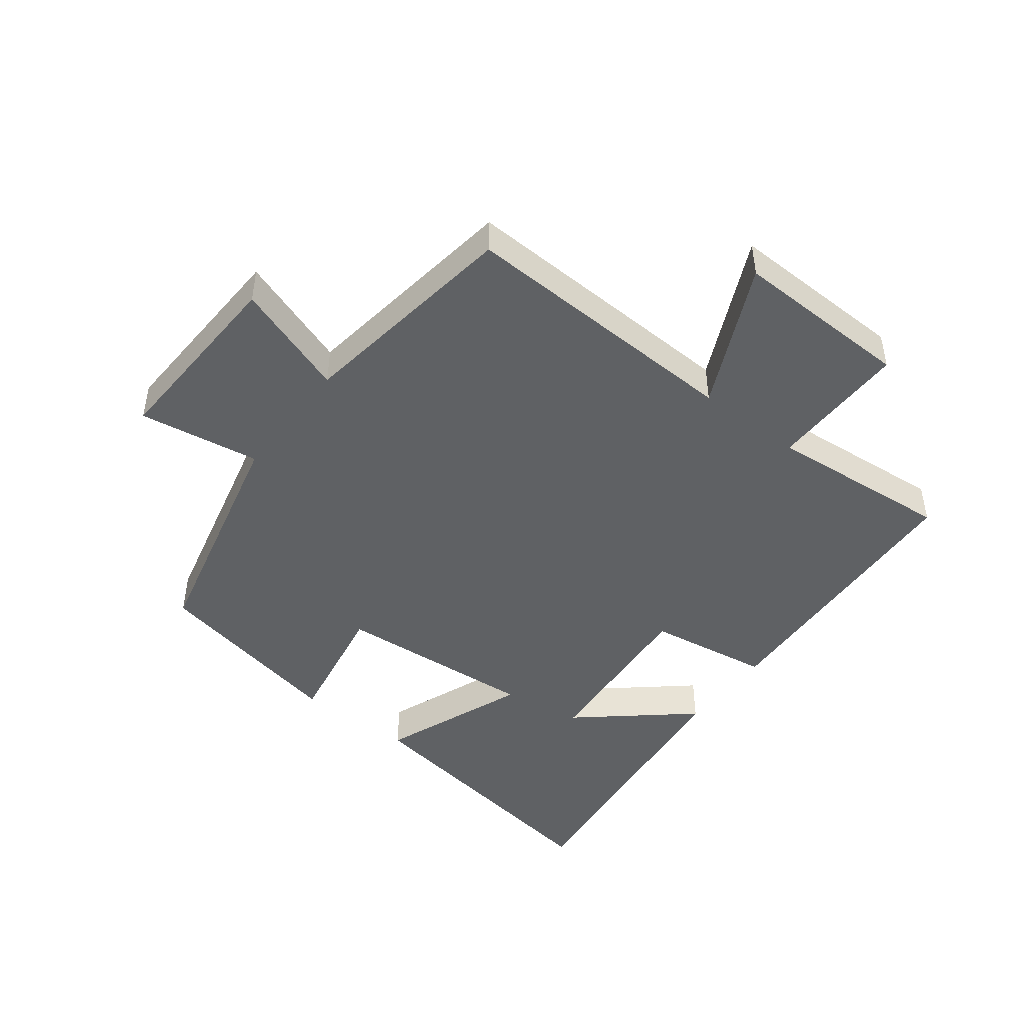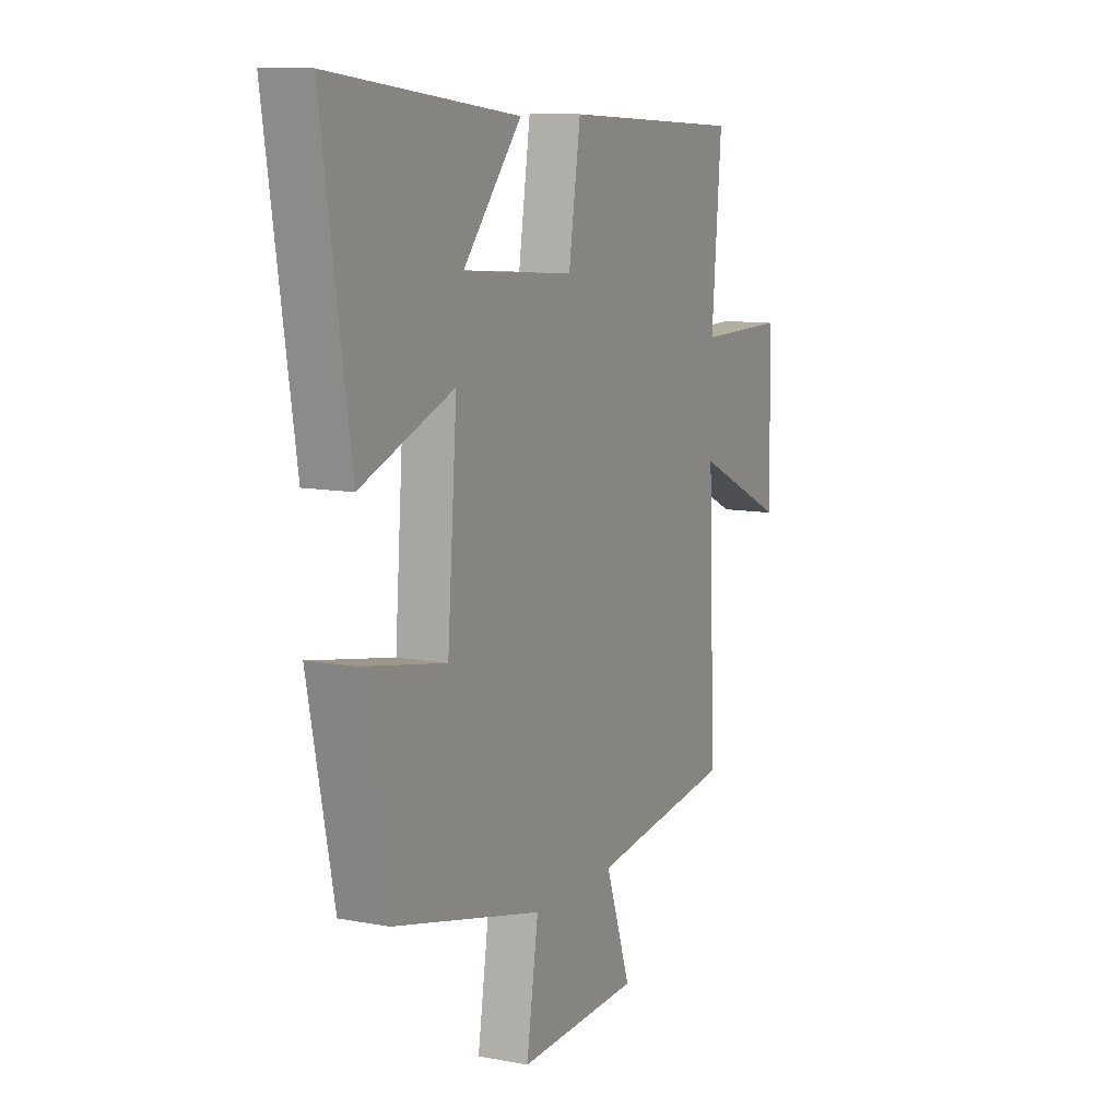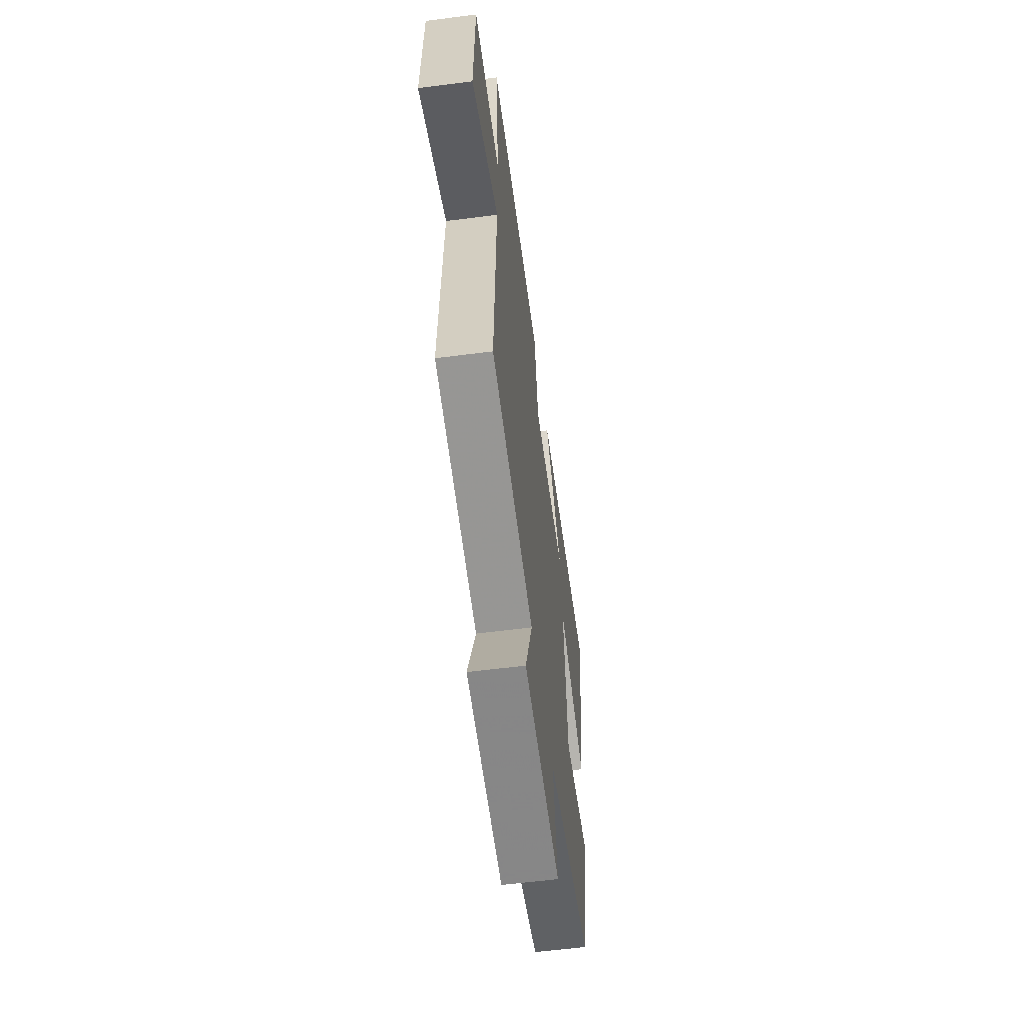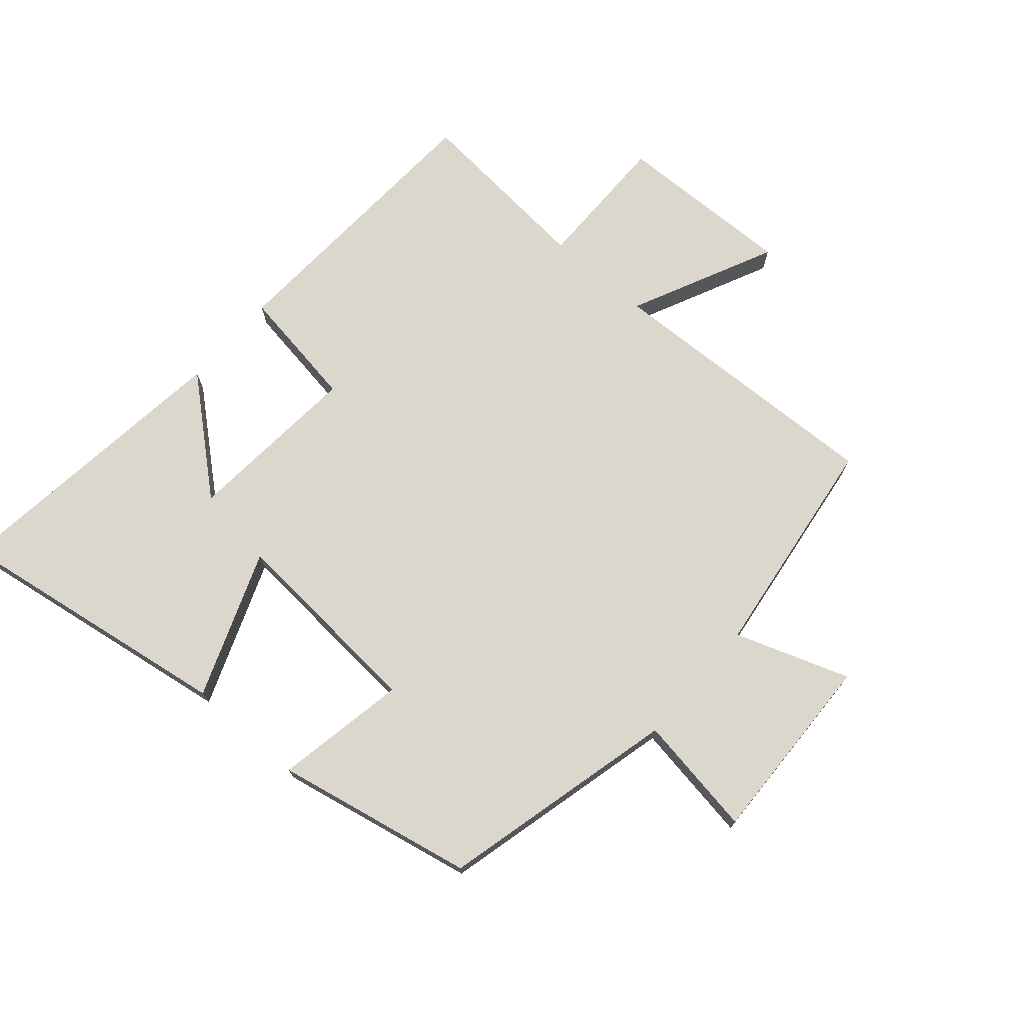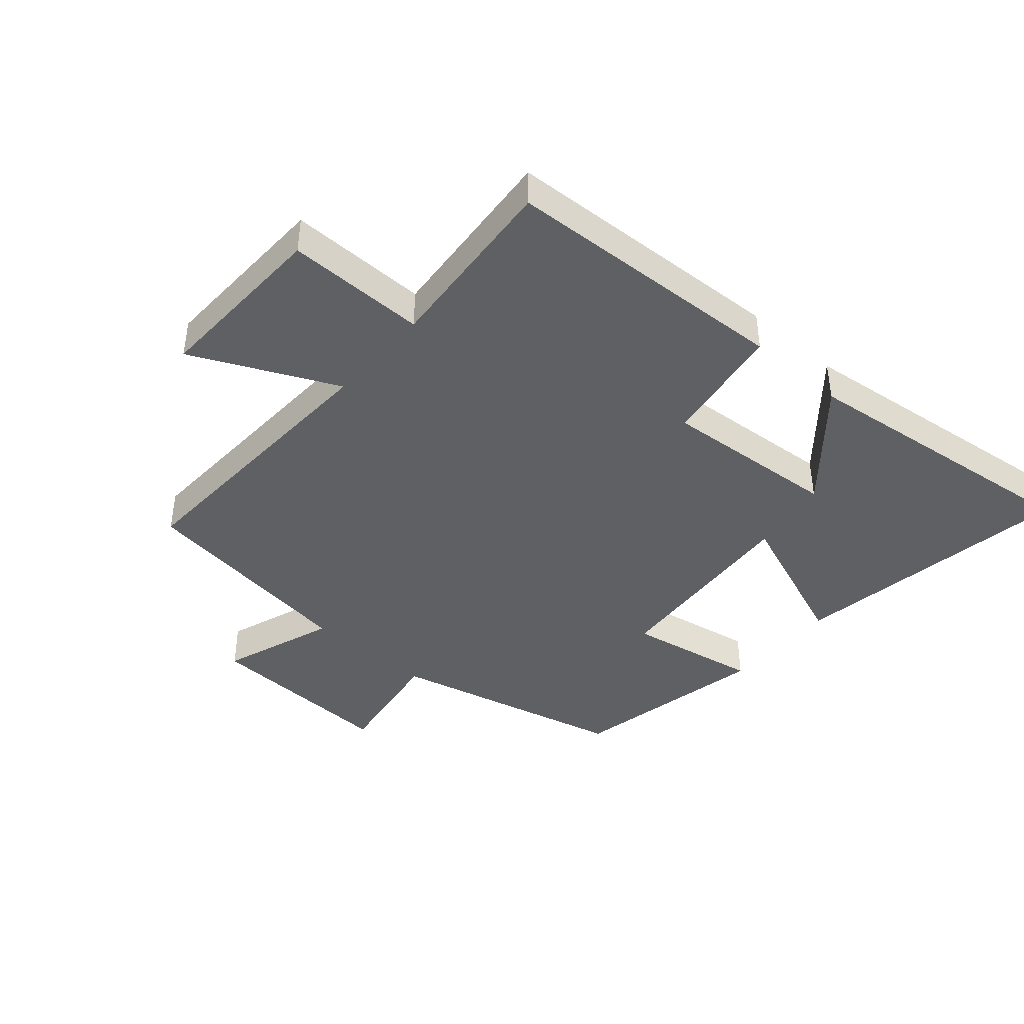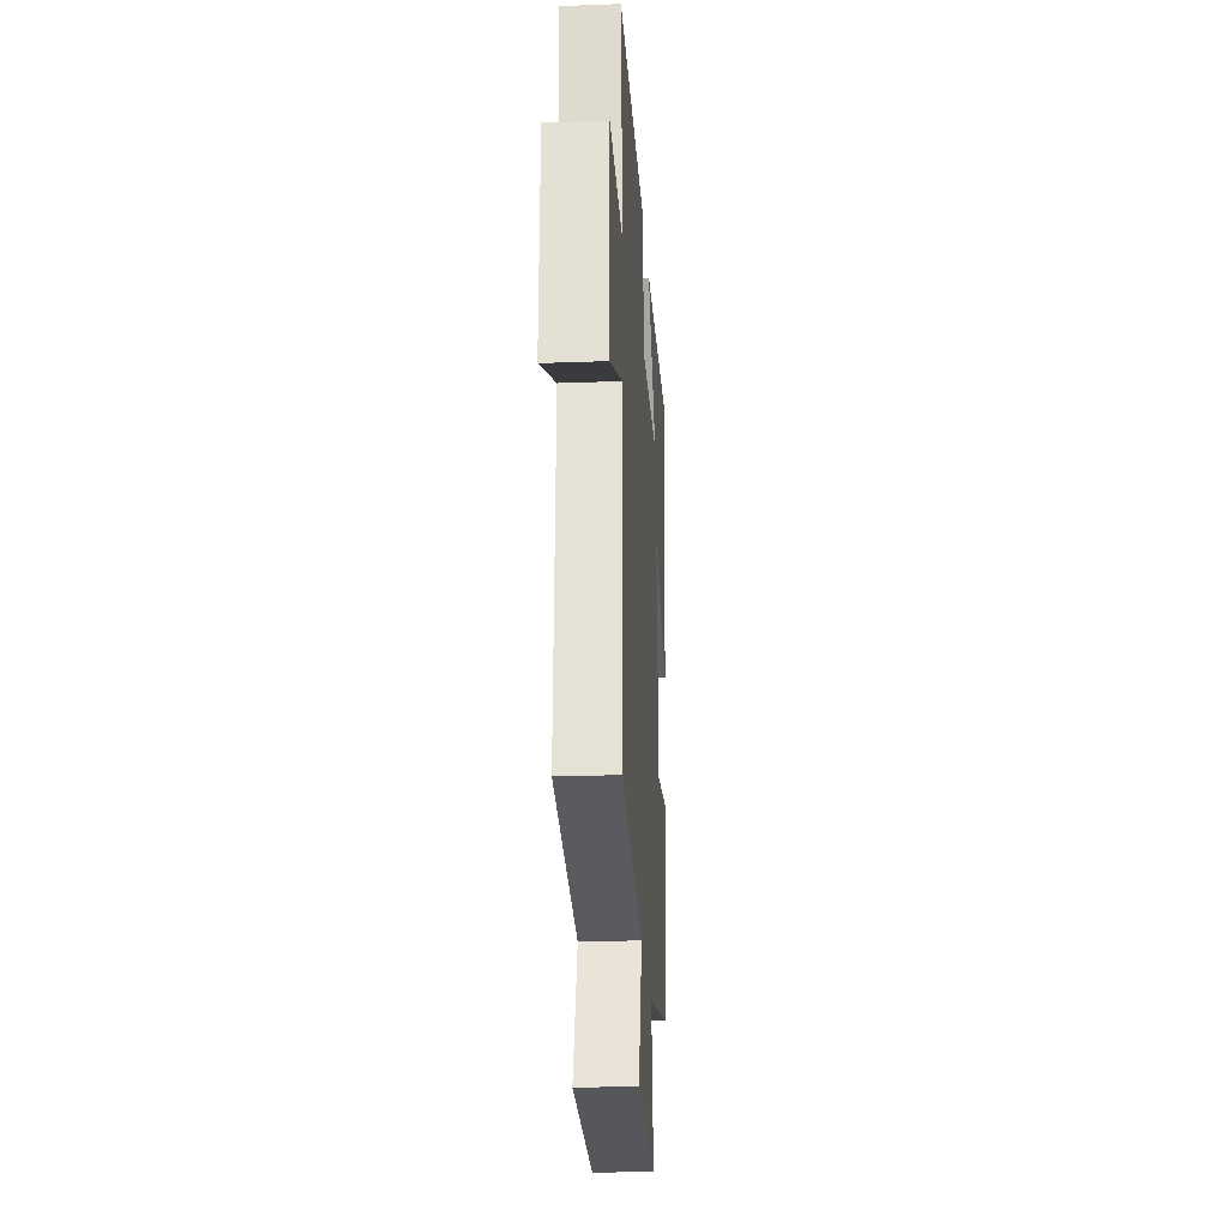
<metadata>
{"format":"obj","ext":"obj","renderer":"f3d","projection":"perspective","resolution":1024,"background":"white","views":[{"elev":-46.3,"azim":-127.5,"up":"+Y"},{"elev":10.3,"azim":115.9,"up":"+Z"},{"elev":-60.1,"azim":-82.5,"up":"+Z"},{"elev":73.0,"azim":131.1,"up":"+Y"},{"elev":-42.3,"azim":-41.1,"up":"+Y"},{"elev":-25.0,"azim":-86.5,"up":"+Z"}]}
</metadata>
<code>
v 0.435 0.07 -0.408
v 0.056 0.07 -0.5
v 0.086 0.07 -0.694
v -0.222 0.07 -0.682
v -0.158 0.07 -0.5
v -0.519 0.07 -0.45
v -0.5 0.07 0.007
v -0.731 0.07 -0.101
v -0.723 0.07 0.185
v -0.5 0.07 0.183
v -0.525 0.07 0.477
v -0.066 0.07 0.5
v -0.036 0.07 0.304
v 0.246 0.07 0.326
v 0.098 0.07 0.5
v 0.571 0.07 0.556
v 0.5 0.07 0.103
v 0.266 0.07 0.193
v 0.29 0.07 -0.129
v 0.5 0.07 -0.091
v 0.435 0 -0.408
v 0.056 0 -0.5
v 0.086 0 -0.694
v -0.222 0 -0.682
v -0.158 0 -0.5
v -0.519 0 -0.45
v -0.5 0 0.007
v -0.731 0 -0.101
v -0.723 0 0.185
v -0.5 0 0.183
v -0.525 0 0.477
v -0.066 0 0.5
v -0.036 0 0.304
v 0.246 0 0.326
v 0.098 0 0.5
v 0.571 0 0.556
v 0.5 0 0.103
v 0.266 0 0.193
v 0.29 0 -0.129
v 0.5 0 -0.091
f 19 20 1 2
f 18 19 2
f 16 17 18
f 14 15 16
f 14 16 18
f 13 14 18 2
f 12 13 2
f 11 12 2
f 10 11 2
f 7 8 9 10
f 5 6 7
f 10 2 3
f 7 10 3
f 5 7 3
f 3 4 5
f 22 21 40 39
f 22 39 38
f 38 37 36
f 36 35 34
f 38 36 34
f 22 38 34 33
f 22 33 32
f 22 32 31
f 22 31 30
f 30 29 28 27
f 27 26 25
f 23 22 30
f 23 30 27
f 23 27 25
f 25 24 23
f 1 21 22 2
f 2 22 23 3
f 3 23 24 4
f 4 24 25 5
f 5 25 26 6
f 6 26 27 7
f 7 27 28 8
f 8 28 29 9
f 9 29 30 10
f 10 30 31 11
f 11 31 32 12
f 12 32 33 13
f 13 33 34 14
f 14 34 35 15
f 15 35 36 16
f 16 36 37 17
f 17 37 38 18
f 18 38 39 19
f 19 39 40 20
f 20 40 21 1

</code>
